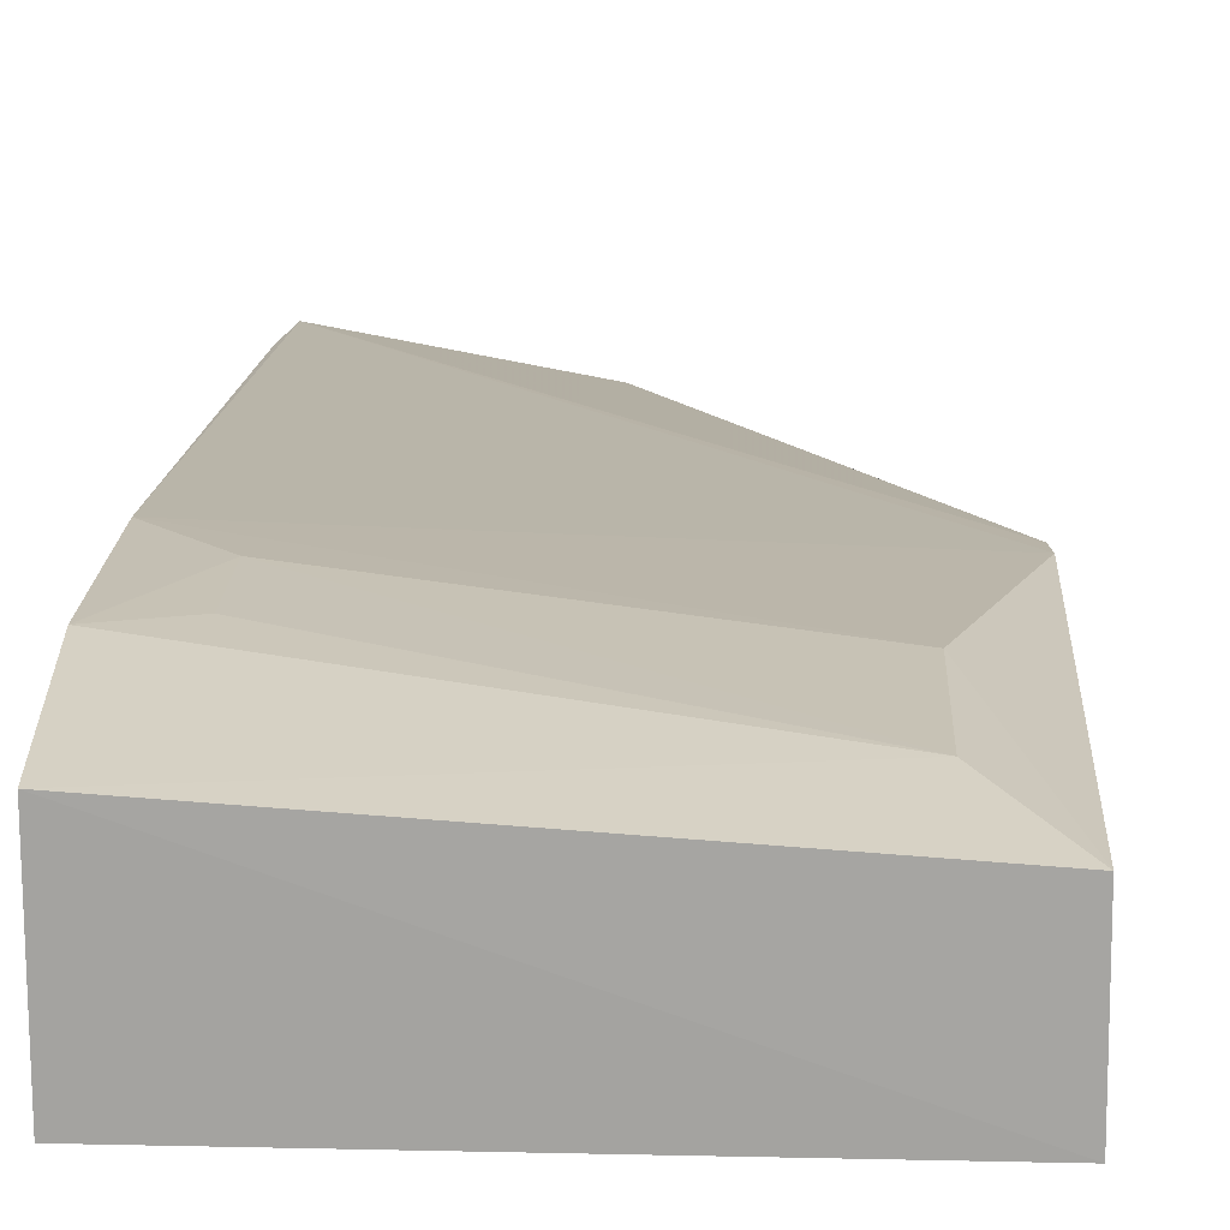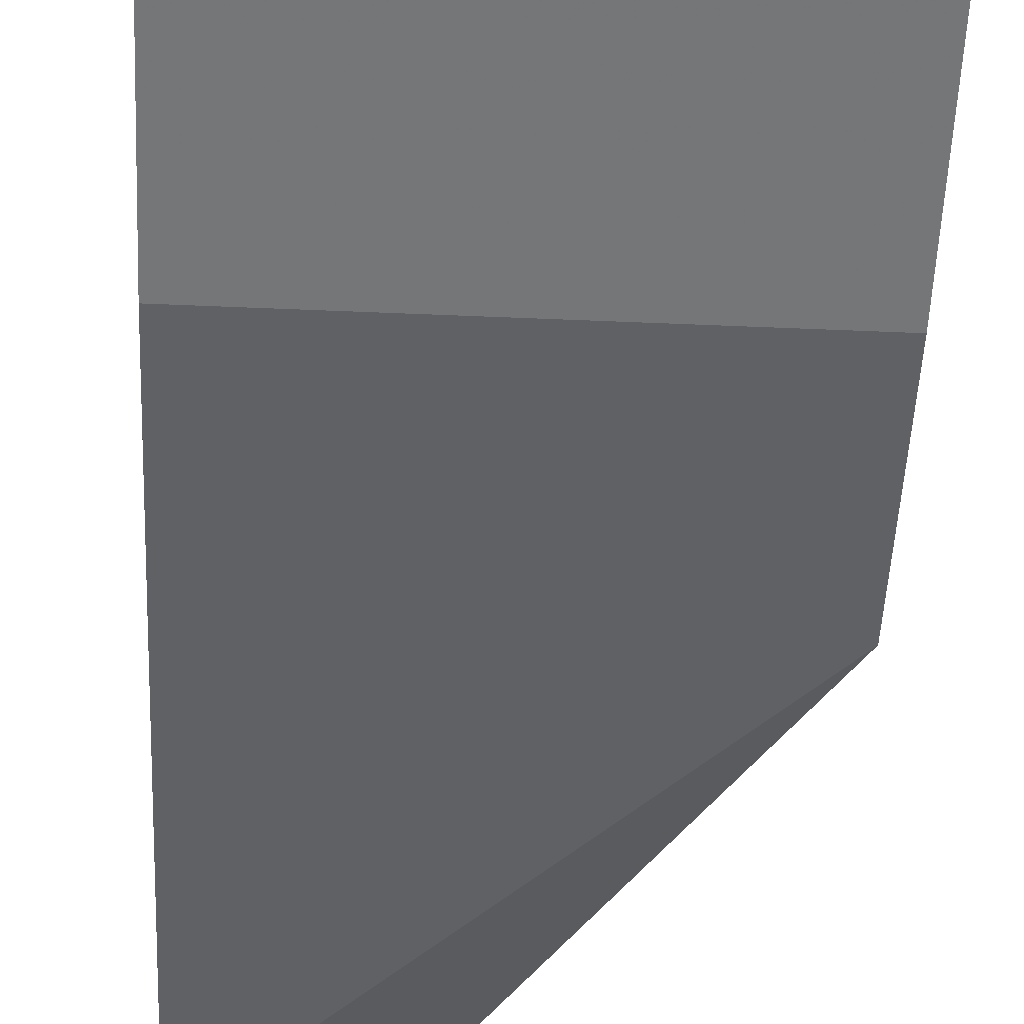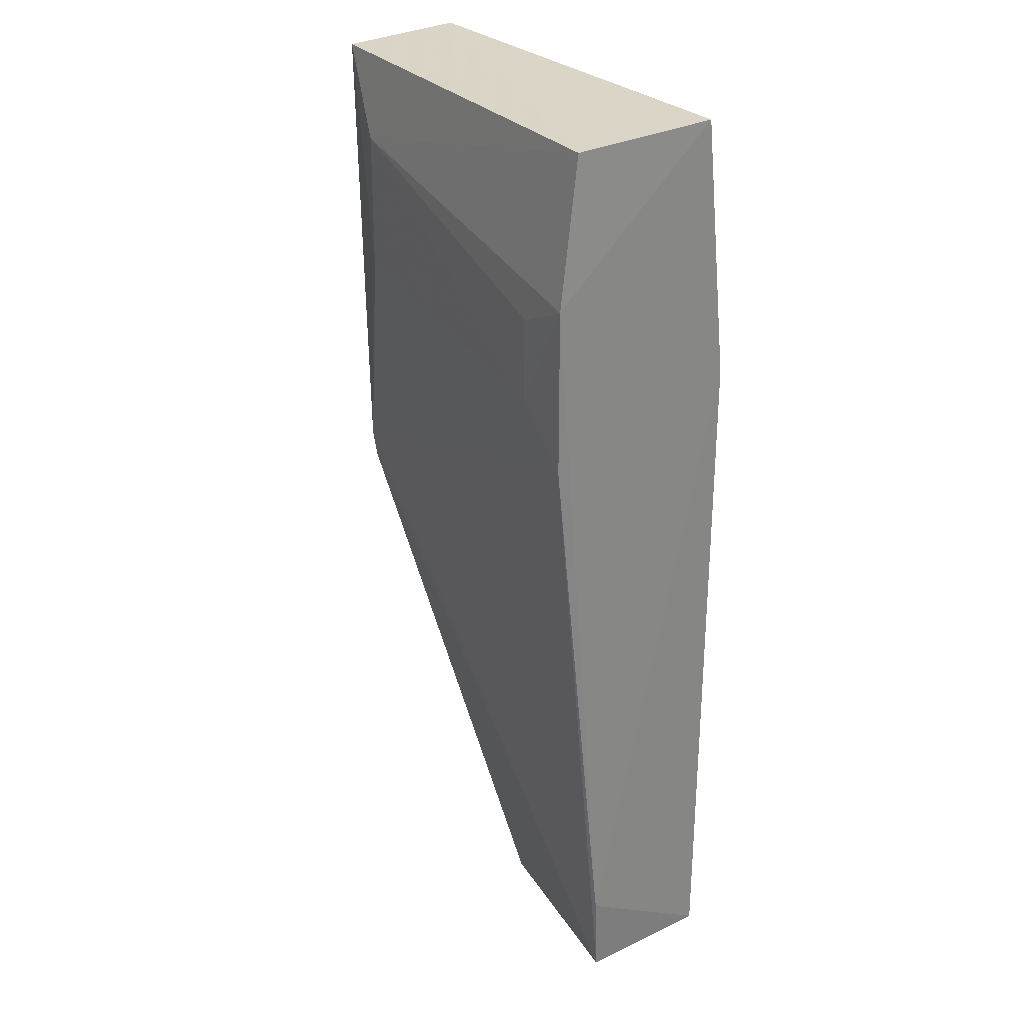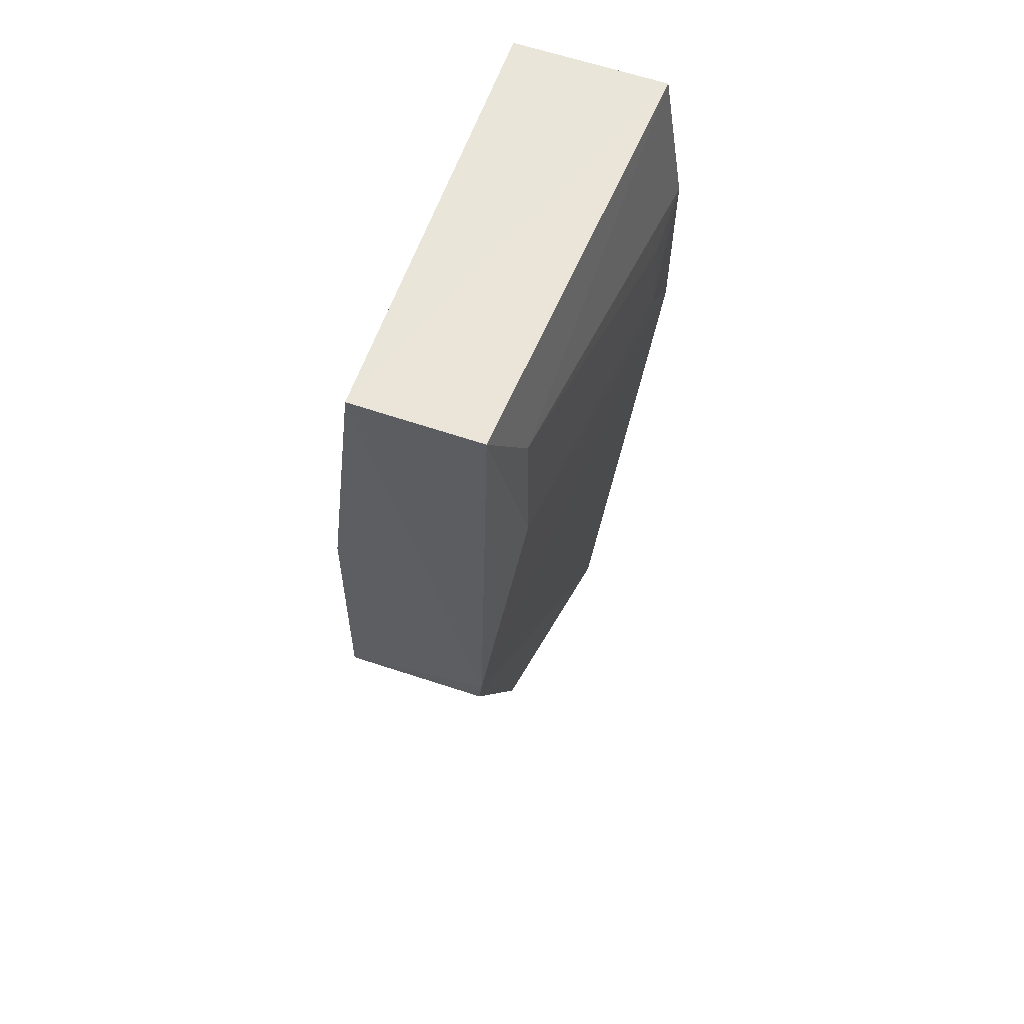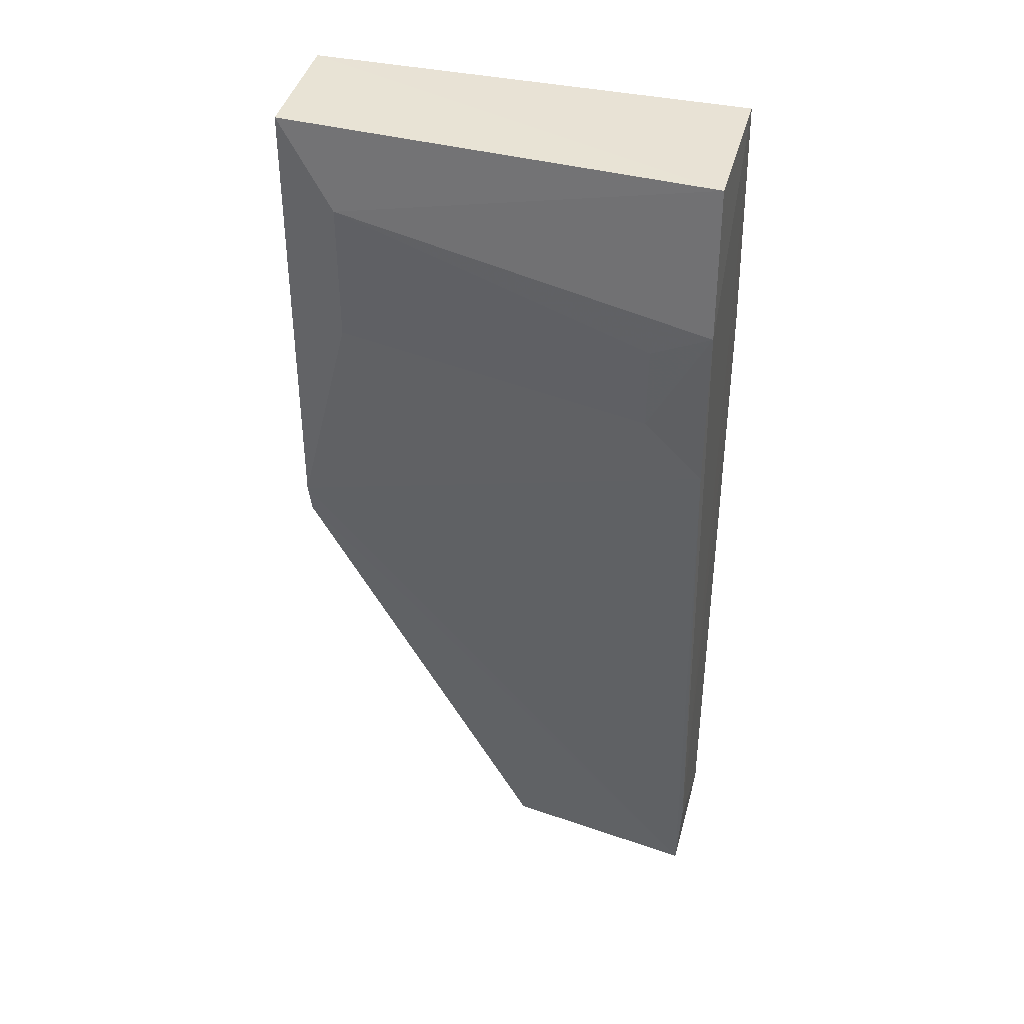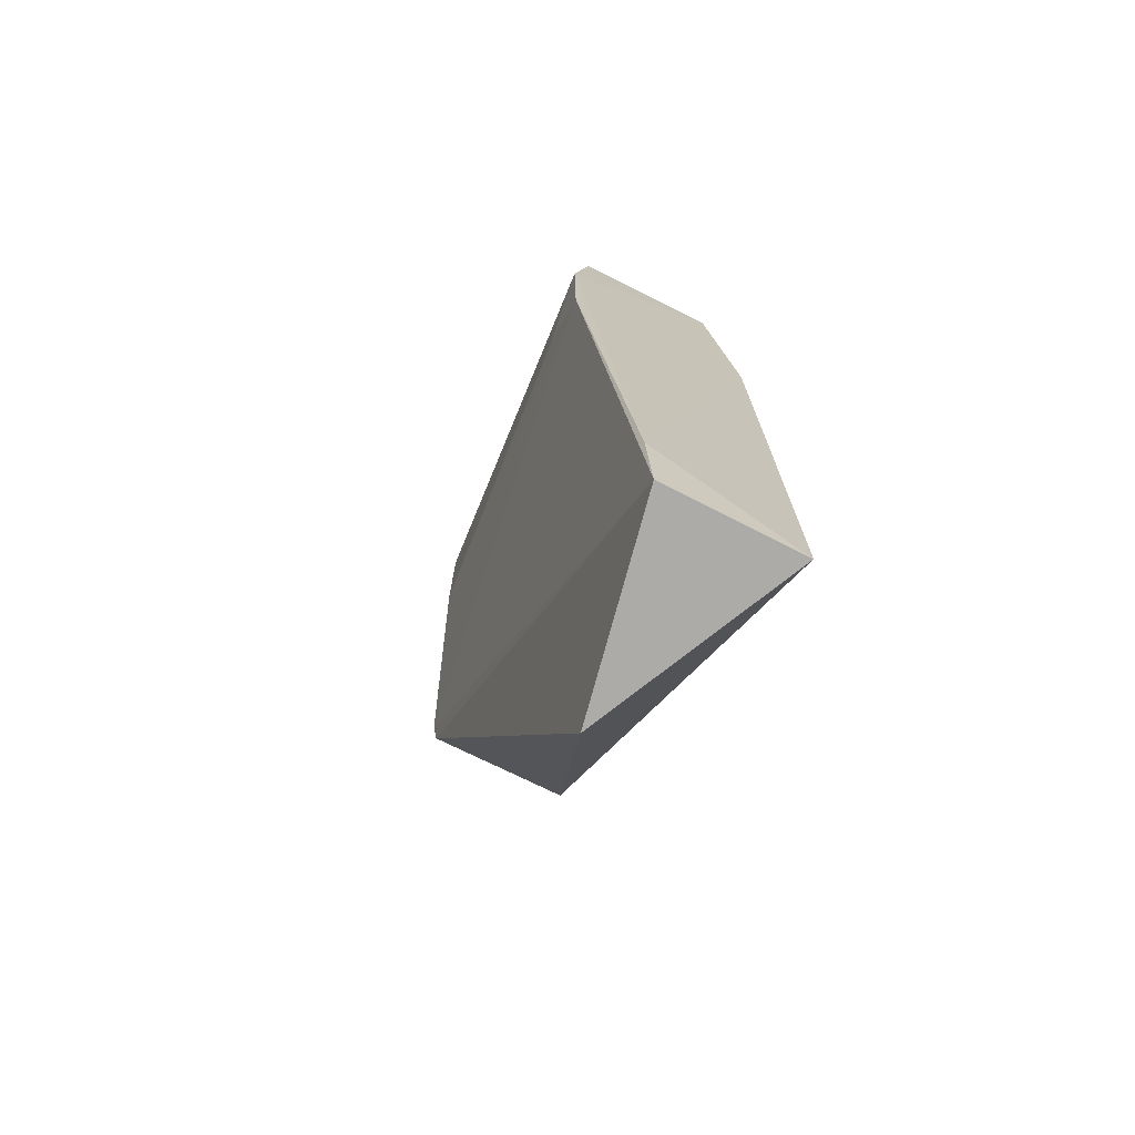
<metadata>
{"format":"obj","ext":"obj","renderer":"f3d","projection":"perspective","resolution":1024,"background":"white","views":[{"elev":18.0,"azim":-177.5,"up":"+Z"},{"elev":-50.3,"azim":177.3,"up":"+Z"},{"elev":28.5,"azim":54.9,"up":"+Y"},{"elev":59.0,"azim":-71.1,"up":"+Y"},{"elev":39.6,"azim":14.9,"up":"+Y"},{"elev":-73.4,"azim":63.4,"up":"+Y"}]}
</metadata>
<code>
v 0.04933 0.08399 0.04759
v 0.04938 -0.02185 0.04264
v 0.04926 0.0554 0.02739
v 0.0009666 0.08437 0.03061
v 0.0006441 0.03301 0.04341
v 0.04926 -0.02187 0.02739
v 0.04926 0.08437 0.03061
v 0.04961 0.04935 0.04975
v 0.001071 0.08389 0.04449
v 0.0009666 0.02964 0.02739
v 0.04976 0.06786 0.04992
v 0.007744 0.05914 0.04643
v 0.0009666 0.0554 0.02739
v 0.02684 -0.02315 0.03816
v 0.007645 0.07457 0.04634
v 0.04995 -0.01196 0.04342
v 0.0431 0.05555 0.04963
v 0.0008937 0.0297 0.04301
v 0.04319 0.06471 0.04955
f 7 3 4
f 7 4 1
f 8 5 2
f 9 1 4
f 9 4 5
f 10 3 6
f 11 7 1
f 12 9 5
f 12 5 8
f 13 4 3
f 13 3 10
f 13 10 5
f 13 5 4
f 14 10 6
f 14 6 2
f 15 11 1
f 15 1 9
f 15 9 12
f 16 3 7
f 16 7 11
f 16 6 3
f 16 2 6
f 16 11 8
f 16 8 2
f 17 12 8
f 17 8 11
f 17 15 12
f 18 14 2
f 18 2 5
f 18 5 10
f 18 10 14
f 19 17 11
f 19 11 15
f 19 15 17

</code>
